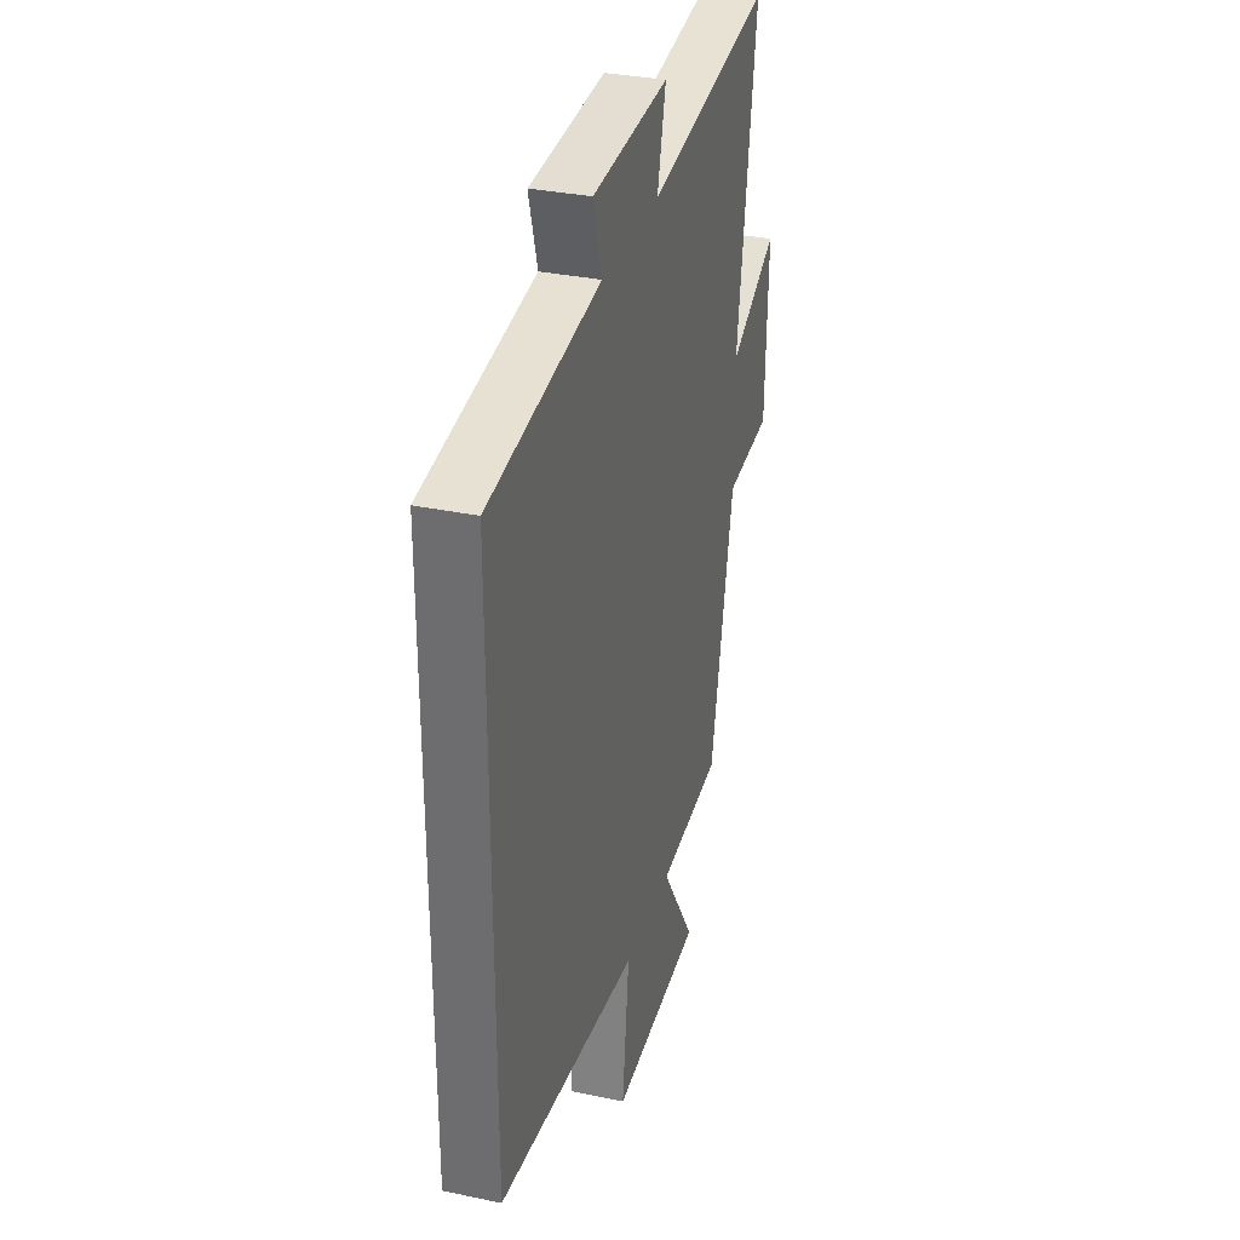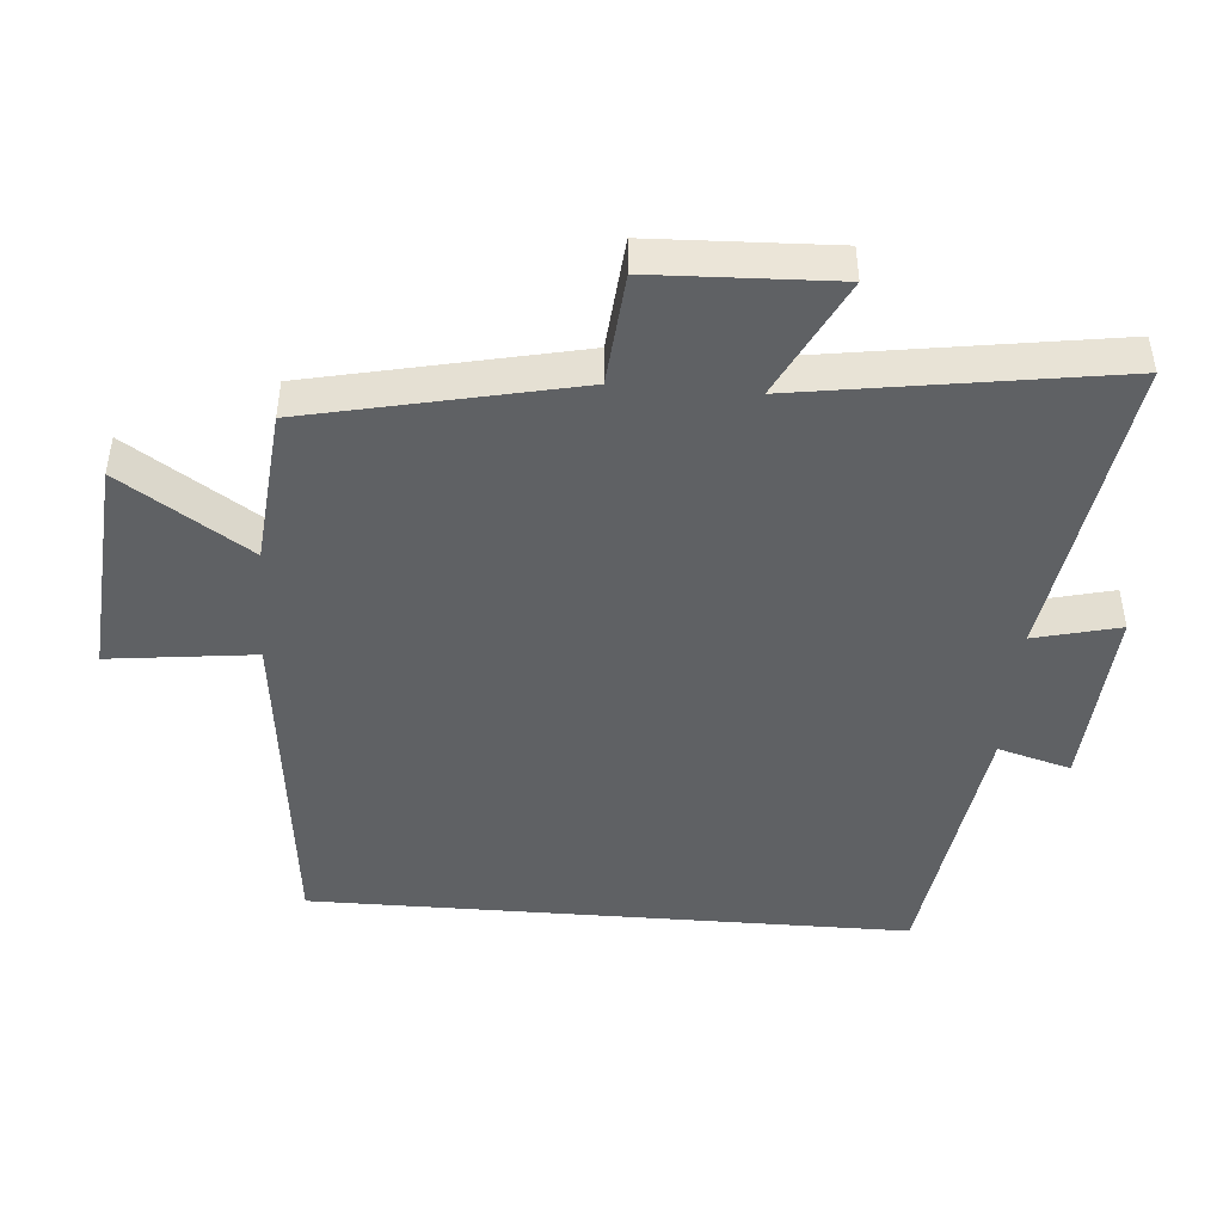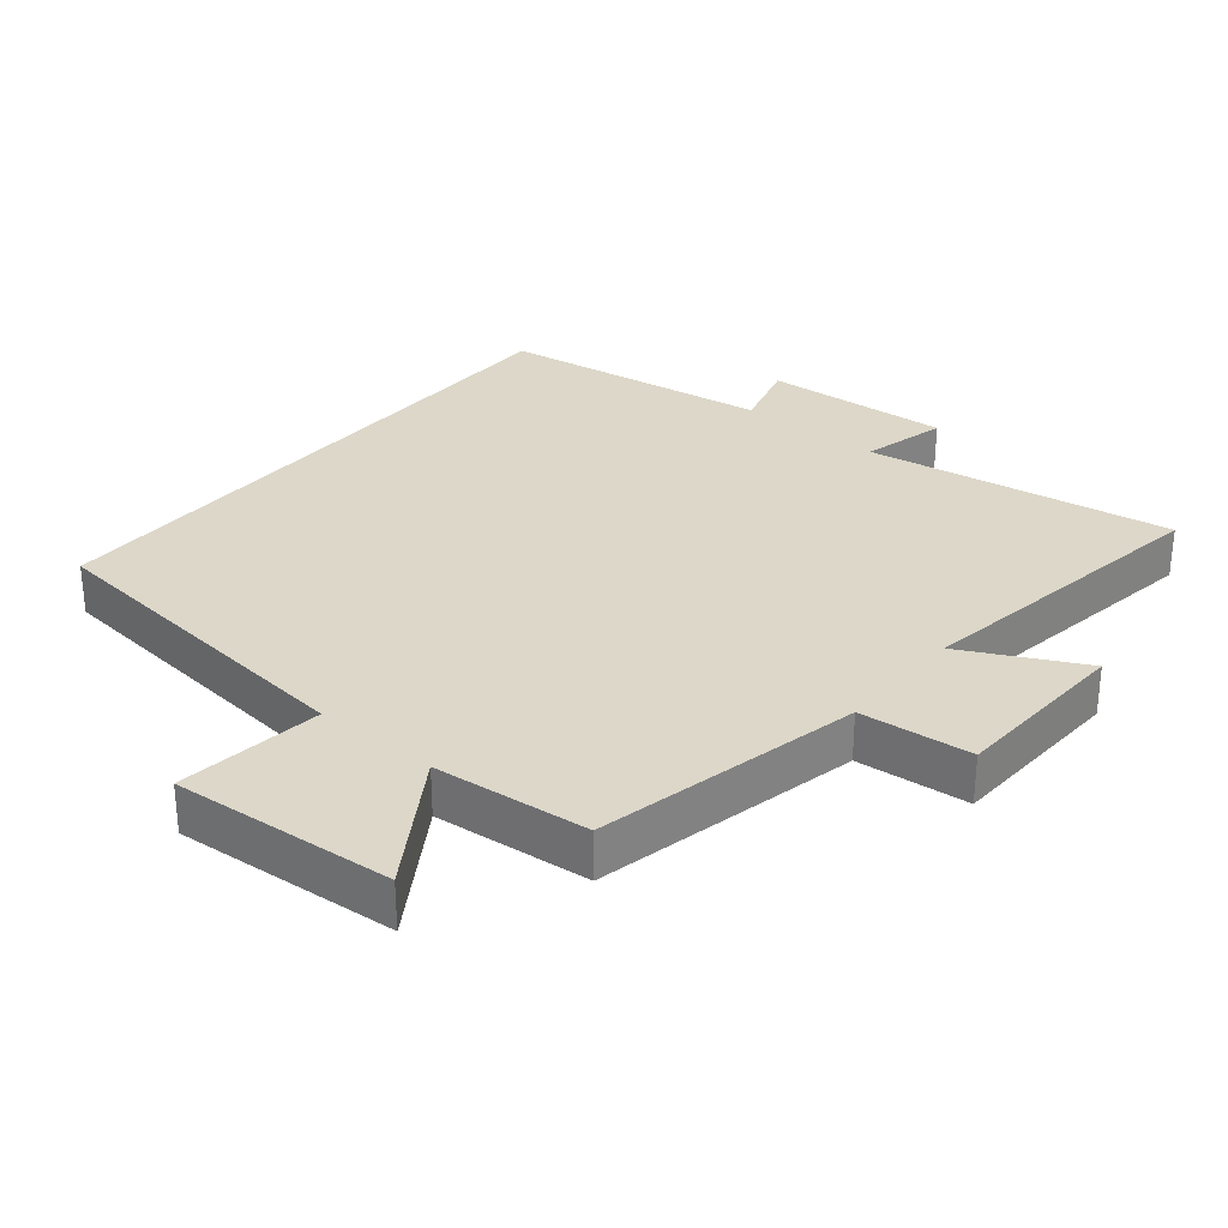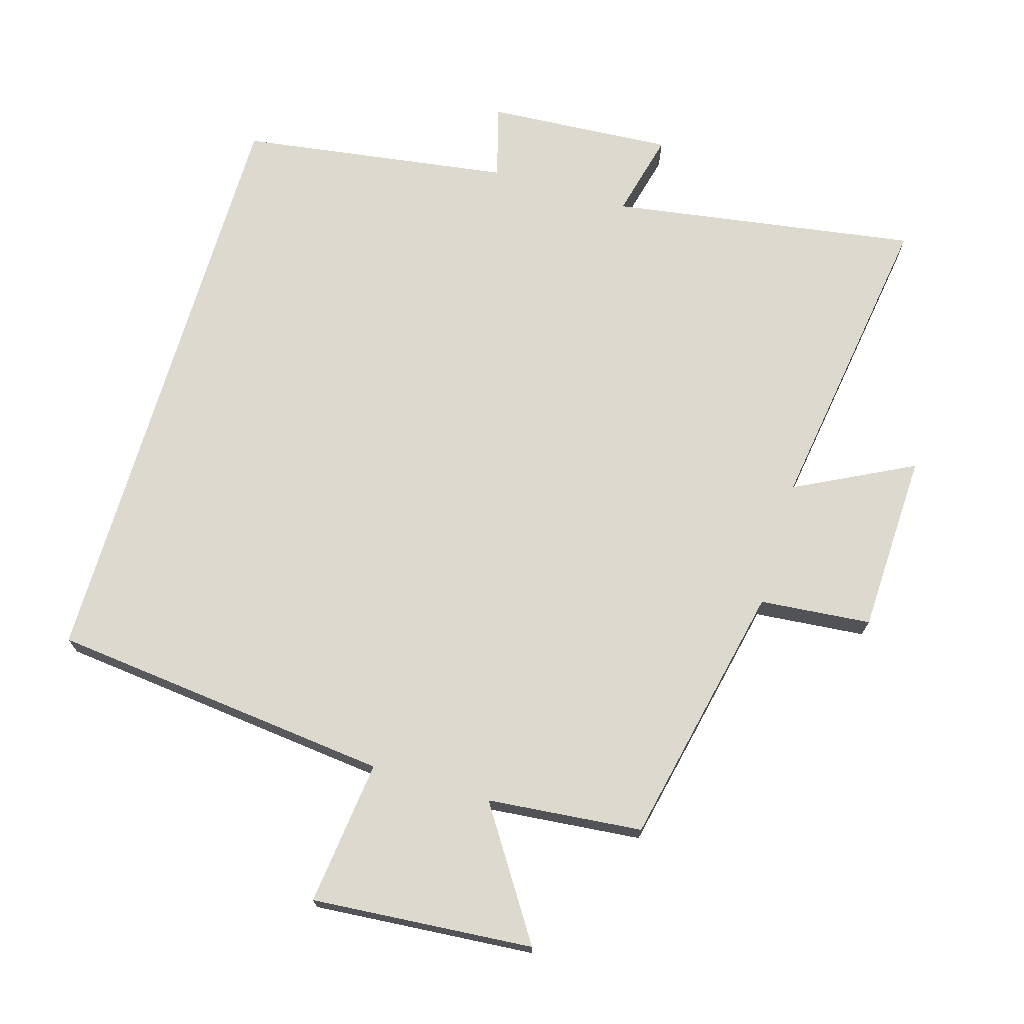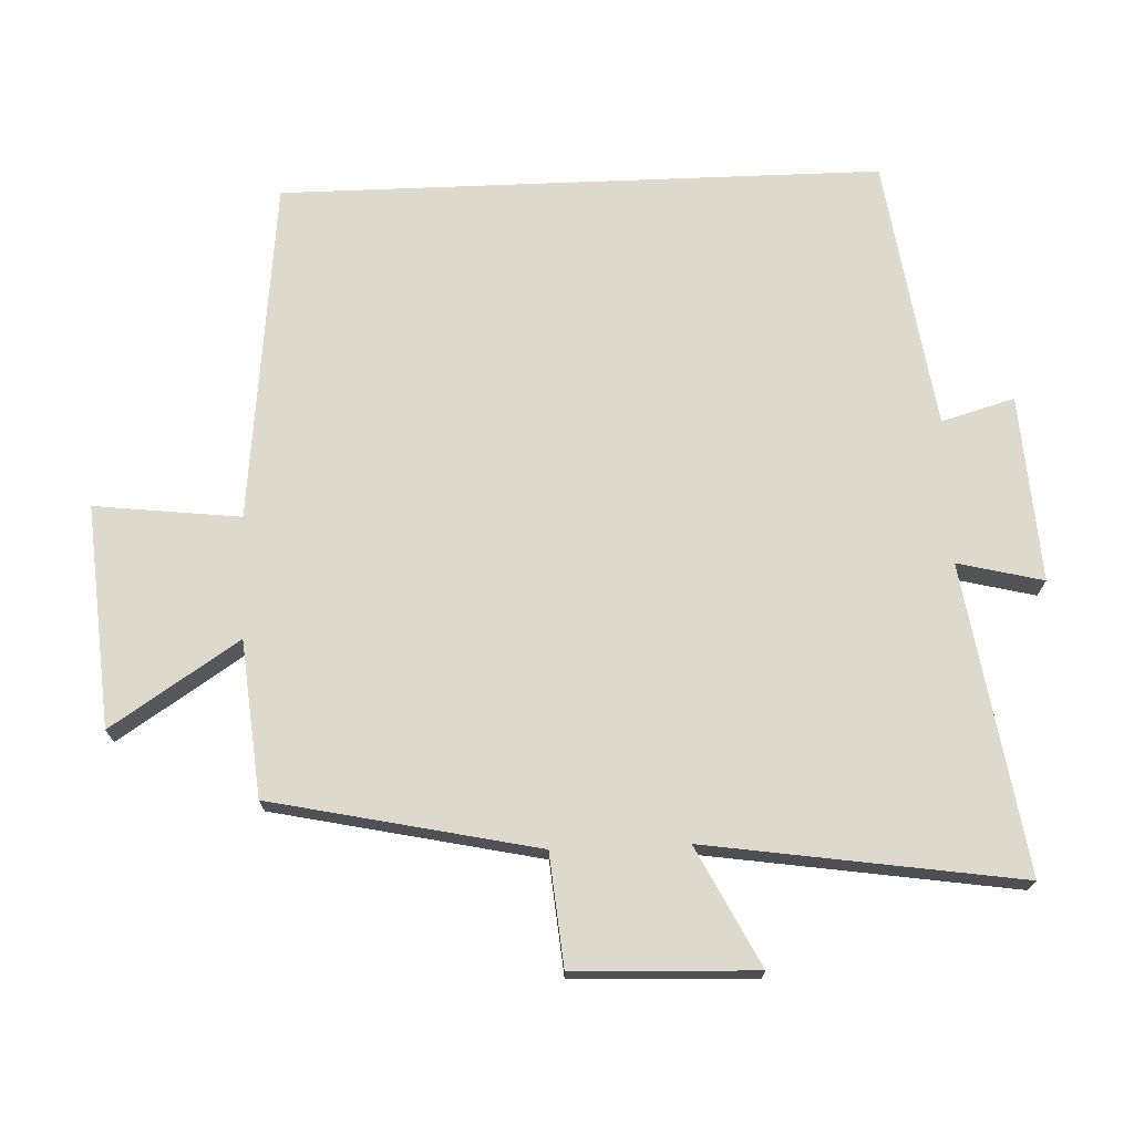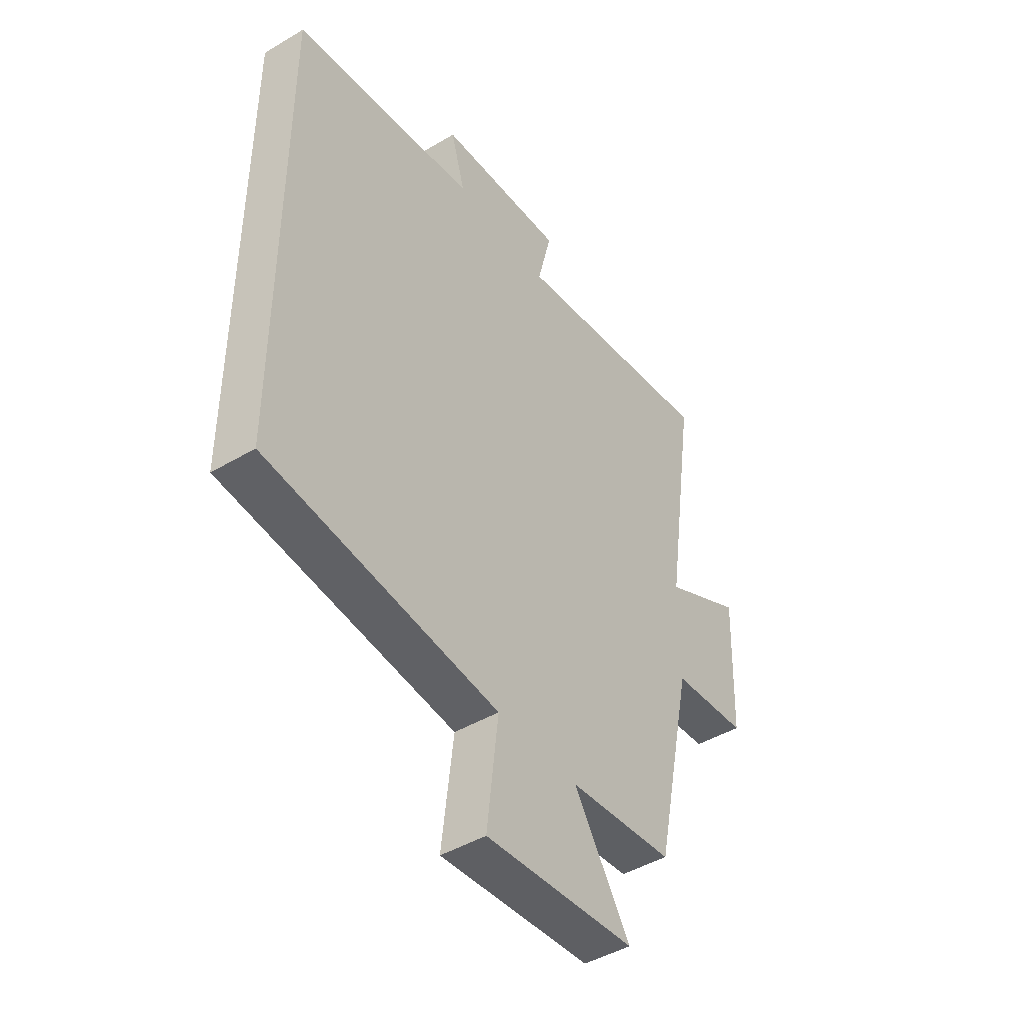
<metadata>
{"format":"obj","ext":"obj","renderer":"f3d","projection":"perspective","resolution":1024,"background":"white","views":[{"elev":32.8,"azim":106.3,"up":"+Z"},{"elev":-45.7,"azim":-94.5,"up":"+Y"},{"elev":30.3,"azim":-140.4,"up":"+Y"},{"elev":71.6,"azim":-163.5,"up":"+Y"},{"elev":71.9,"azim":-92.3,"up":"+Y"},{"elev":-45.2,"azim":124.5,"up":"+Z"}]}
</metadata>
<code>
v -0.416 0.07 -0.478
v -0.5 0.07 -0.086
v -0.665 0.07 -0.071
v -0.675 0.07 0.197
v -0.5 0.07 0.108
v -0.569 0.07 0.57
v -0.115 0.07 0.5
v -0.146 0.07 0.626
v 0.13 0.07 0.608
v 0.099 0.07 0.5
v 0.5 0.07 0.442
v 0.5 0.07 -0.445
v -0.006 0.07 -0.5
v 0.019 0.07 -0.715
v -0.309 0.07 -0.689
v -0.186 0.07 -0.5
v -0.416 0 -0.478
v -0.5 0 -0.086
v -0.665 0 -0.071
v -0.675 0 0.197
v -0.5 0 0.108
v -0.569 0 0.57
v -0.115 0 0.5
v -0.146 0 0.626
v 0.13 0 0.608
v 0.099 0 0.5
v 0.5 0 0.442
v 0.5 0 -0.445
v -0.006 0 -0.5
v 0.019 0 -0.715
v -0.309 0 -0.689
v -0.186 0 -0.5
f 13 14 15 16
f 16 1 2
f 13 16 2
f 12 13 2
f 11 12 2
f 10 11 2
f 7 8 9 10
f 7 10 2 3
f 5 6 7
f 5 7 3
f 3 4 5
f 32 31 30 29
f 18 17 32
f 18 32 29
f 18 29 28
f 18 28 27
f 18 27 26
f 26 25 24 23
f 19 18 26 23
f 23 22 21
f 19 23 21
f 21 20 19
f 1 17 18 2
f 2 18 19 3
f 3 19 20 4
f 4 20 21 5
f 5 21 22 6
f 6 22 23 7
f 7 23 24 8
f 8 24 25 9
f 9 25 26 10
f 10 26 27 11
f 11 27 28 12
f 12 28 29 13
f 13 29 30 14
f 14 30 31 15
f 15 31 32 16
f 16 32 17 1

</code>
